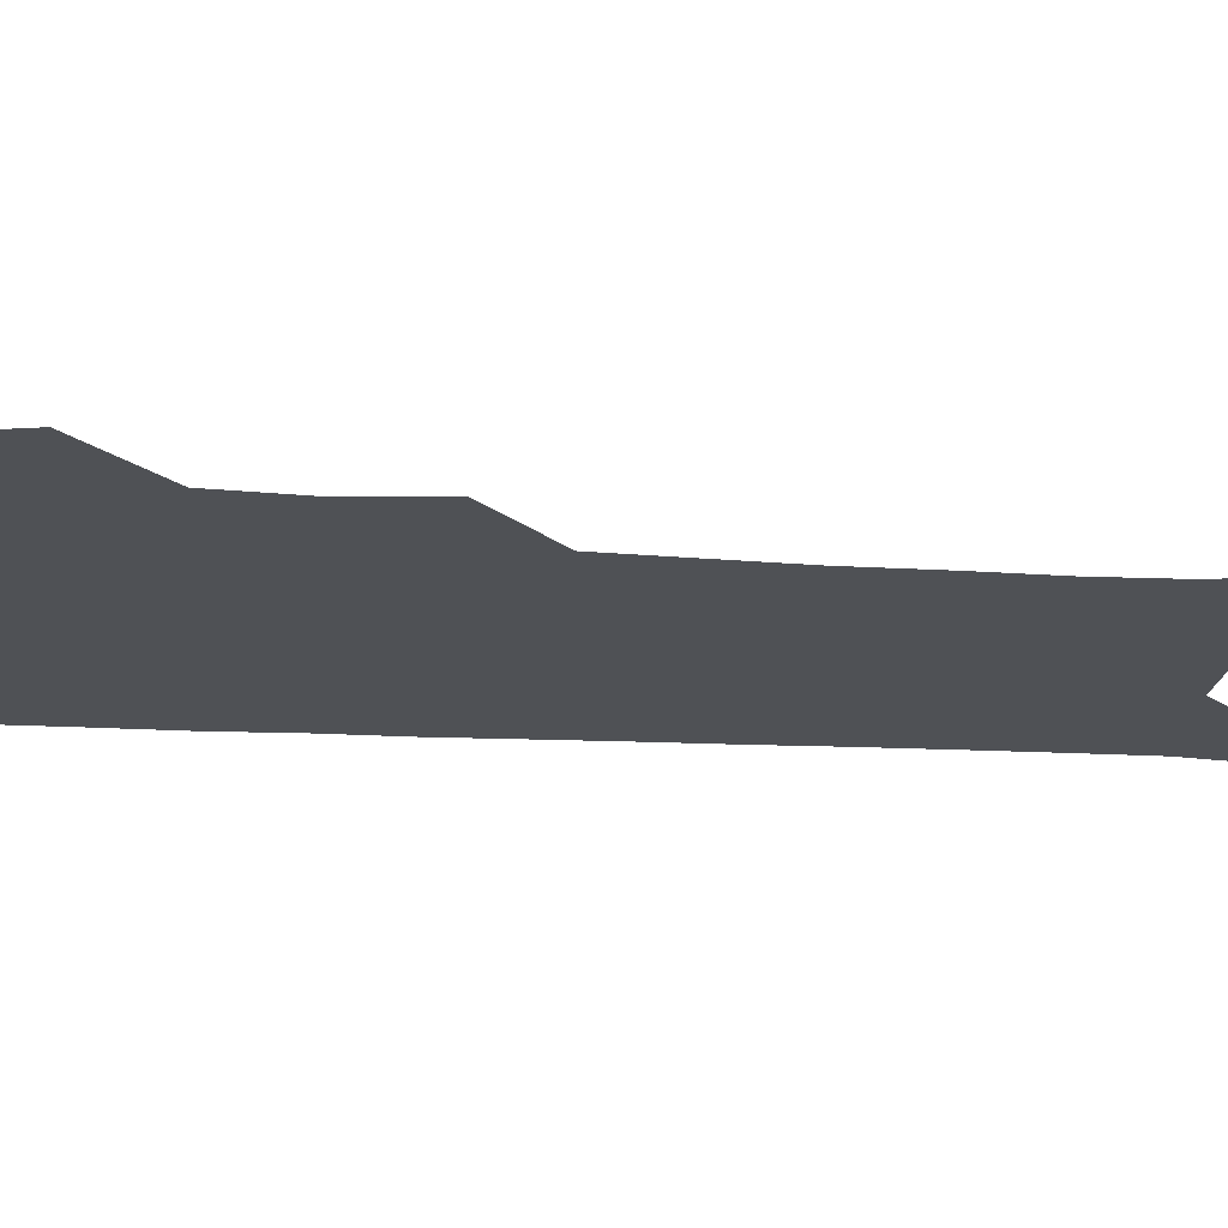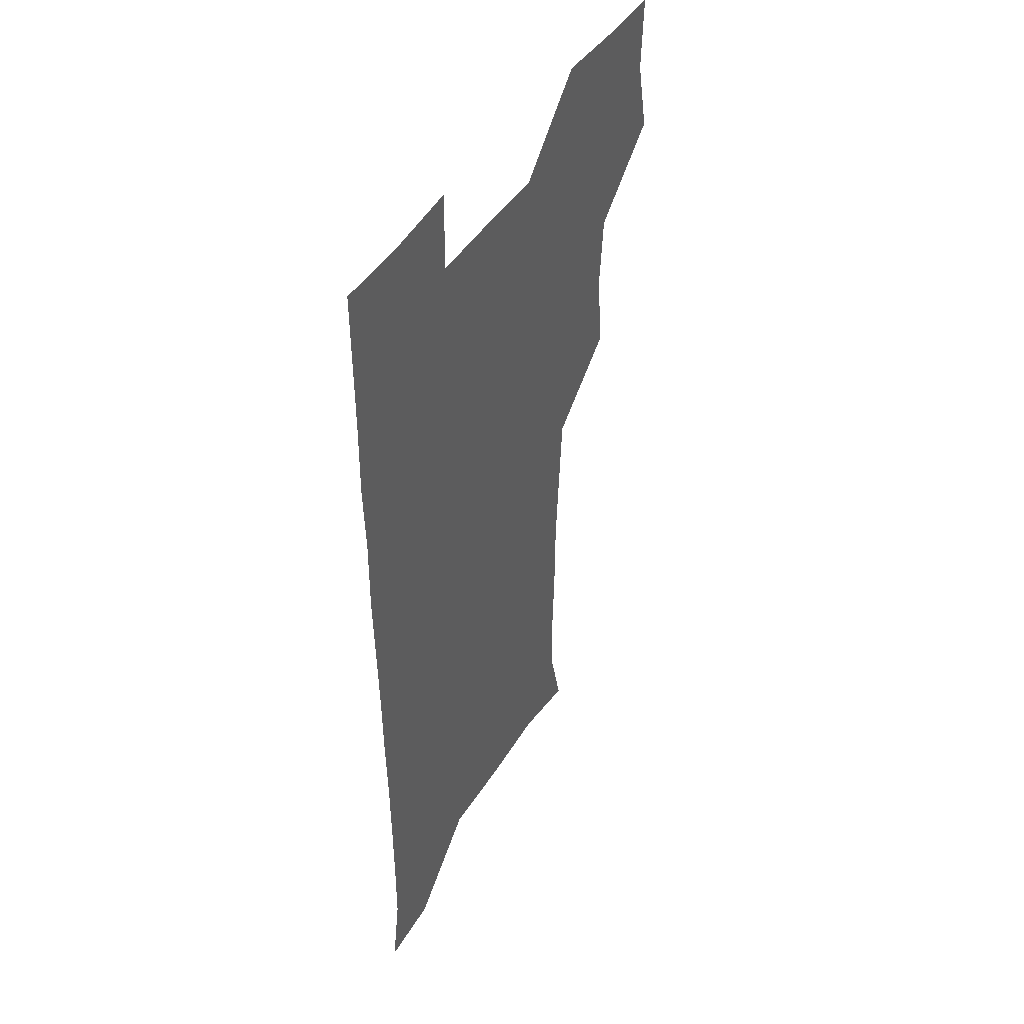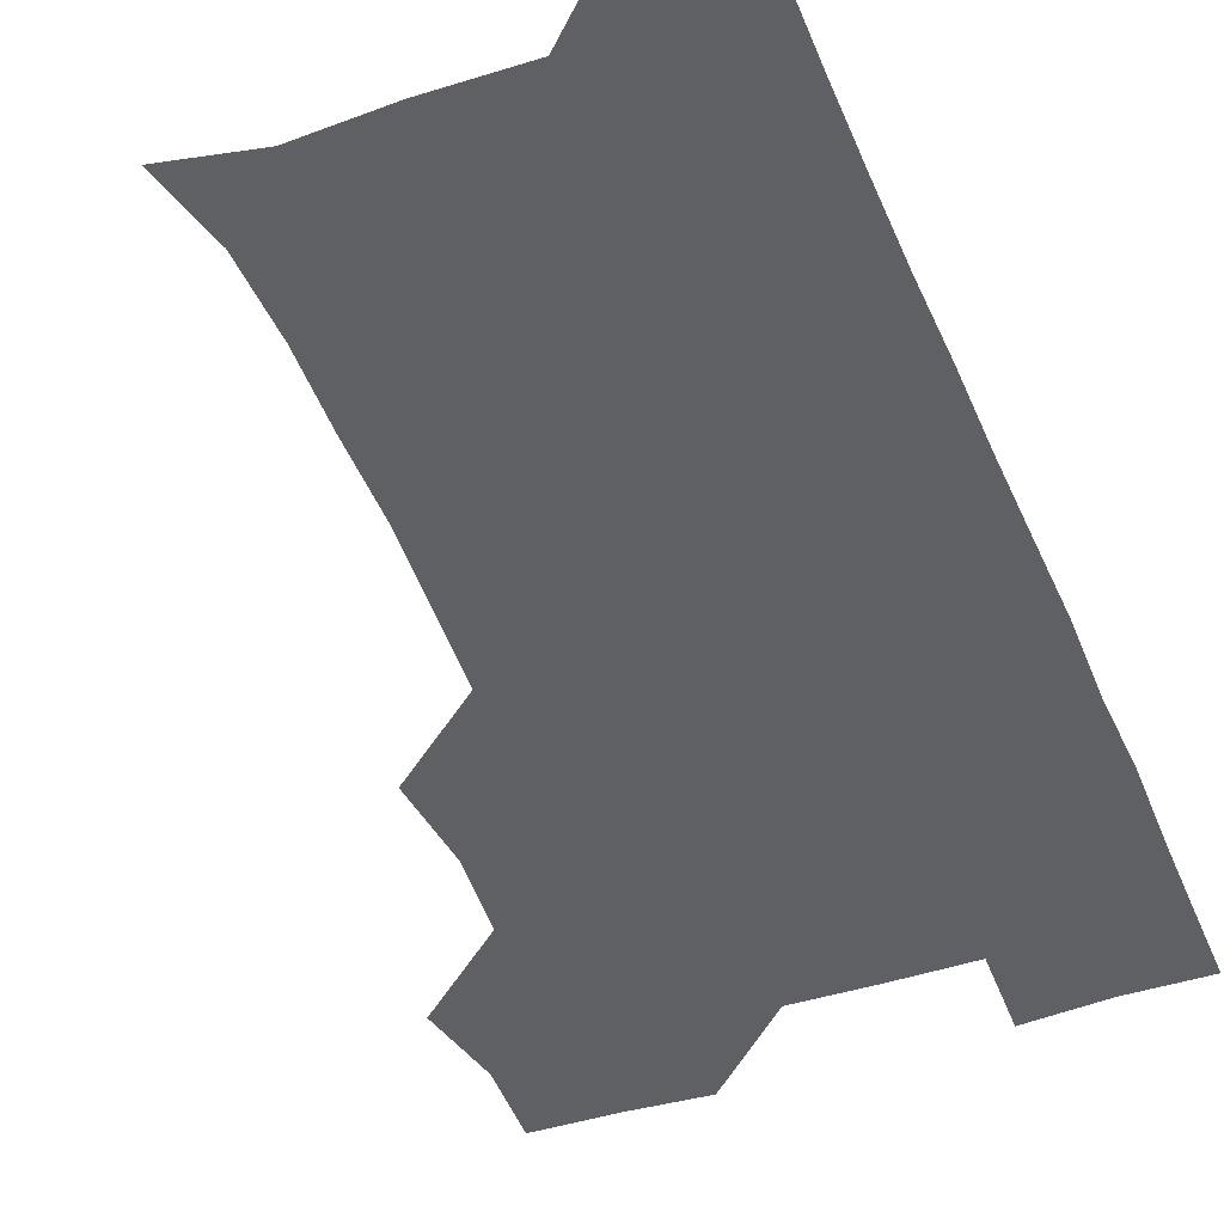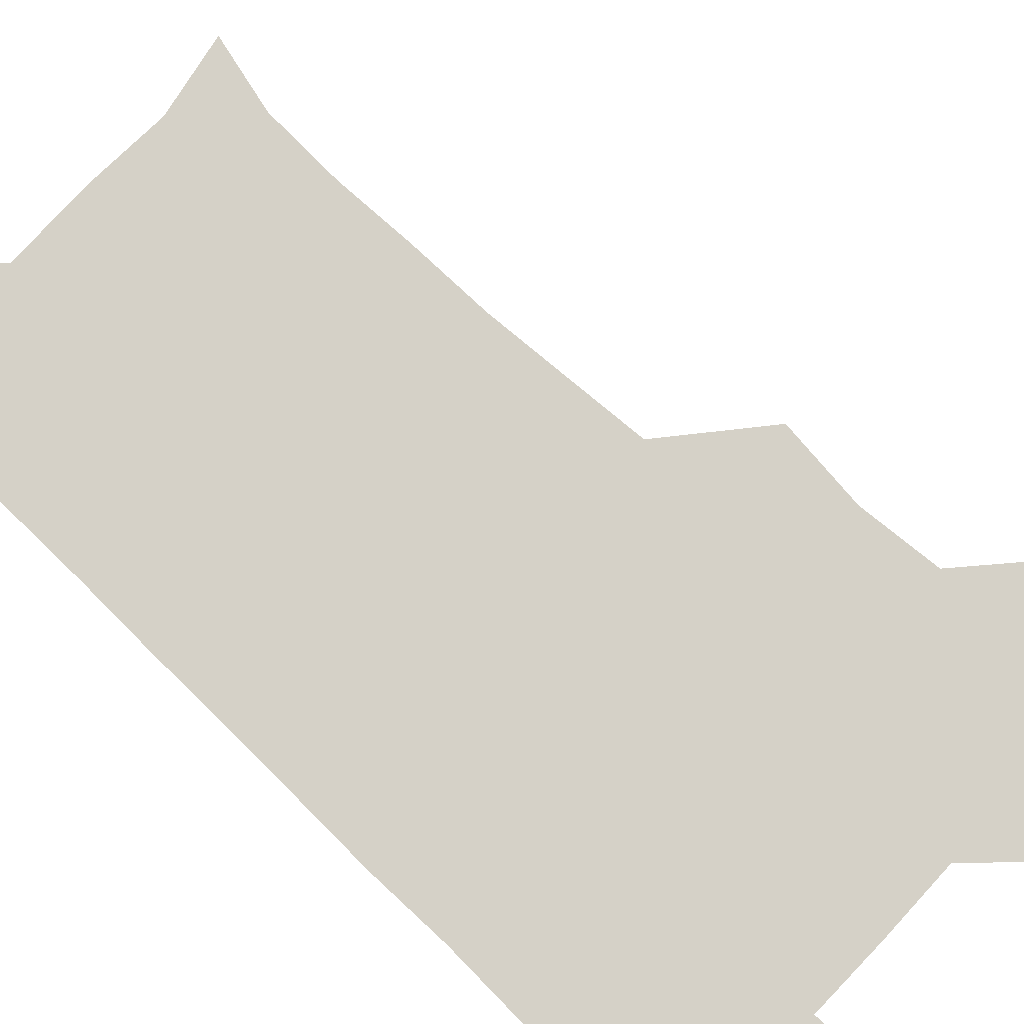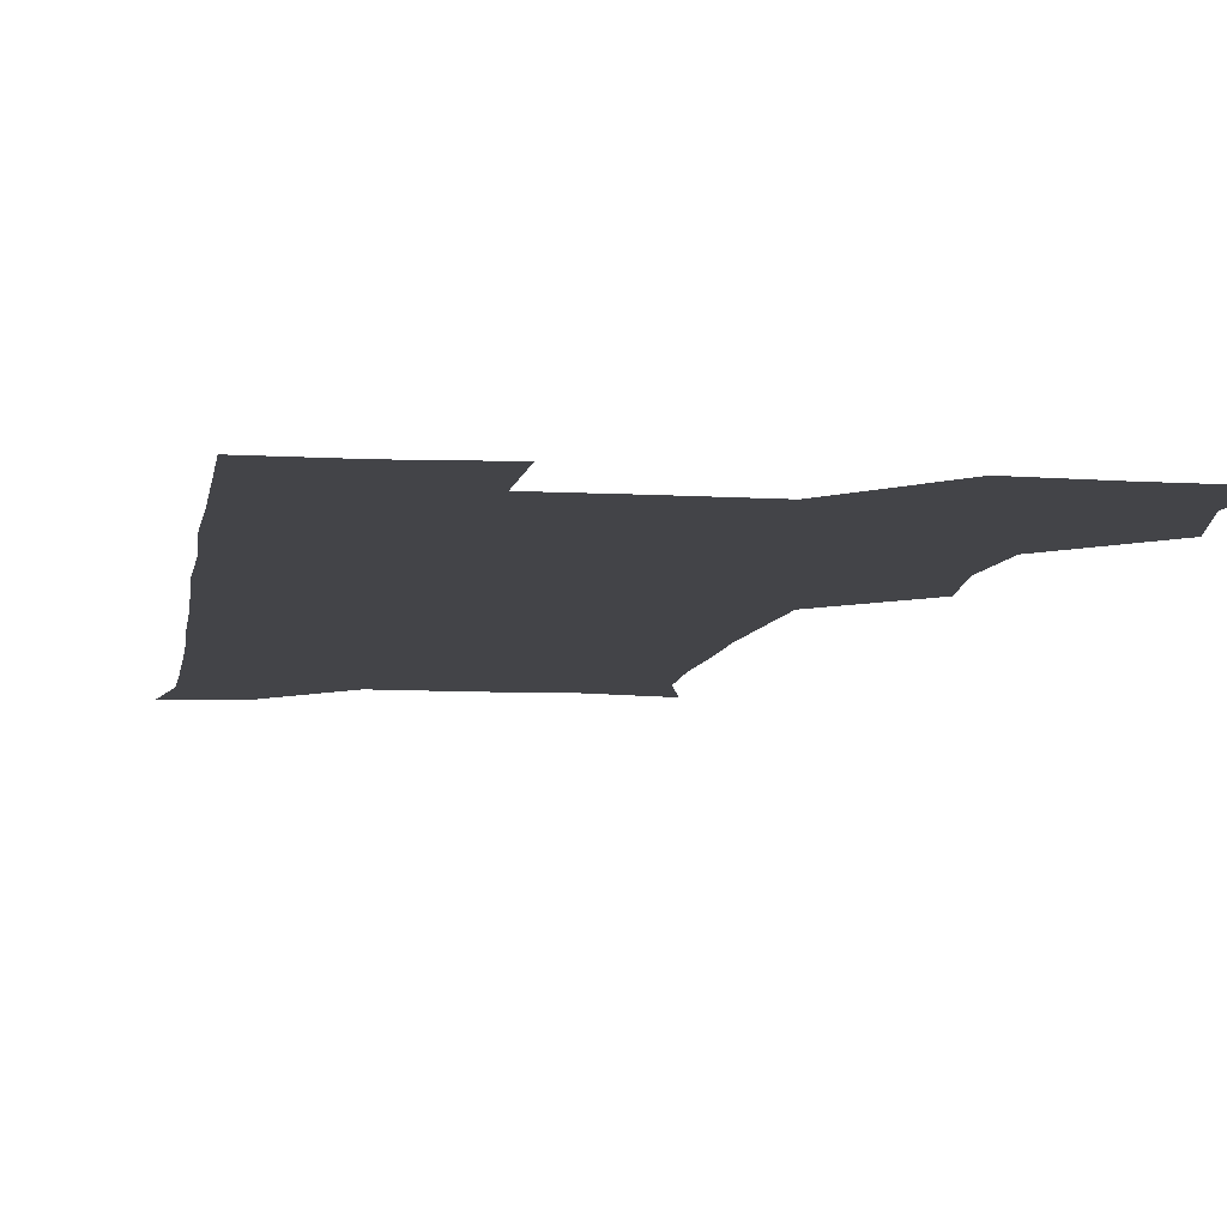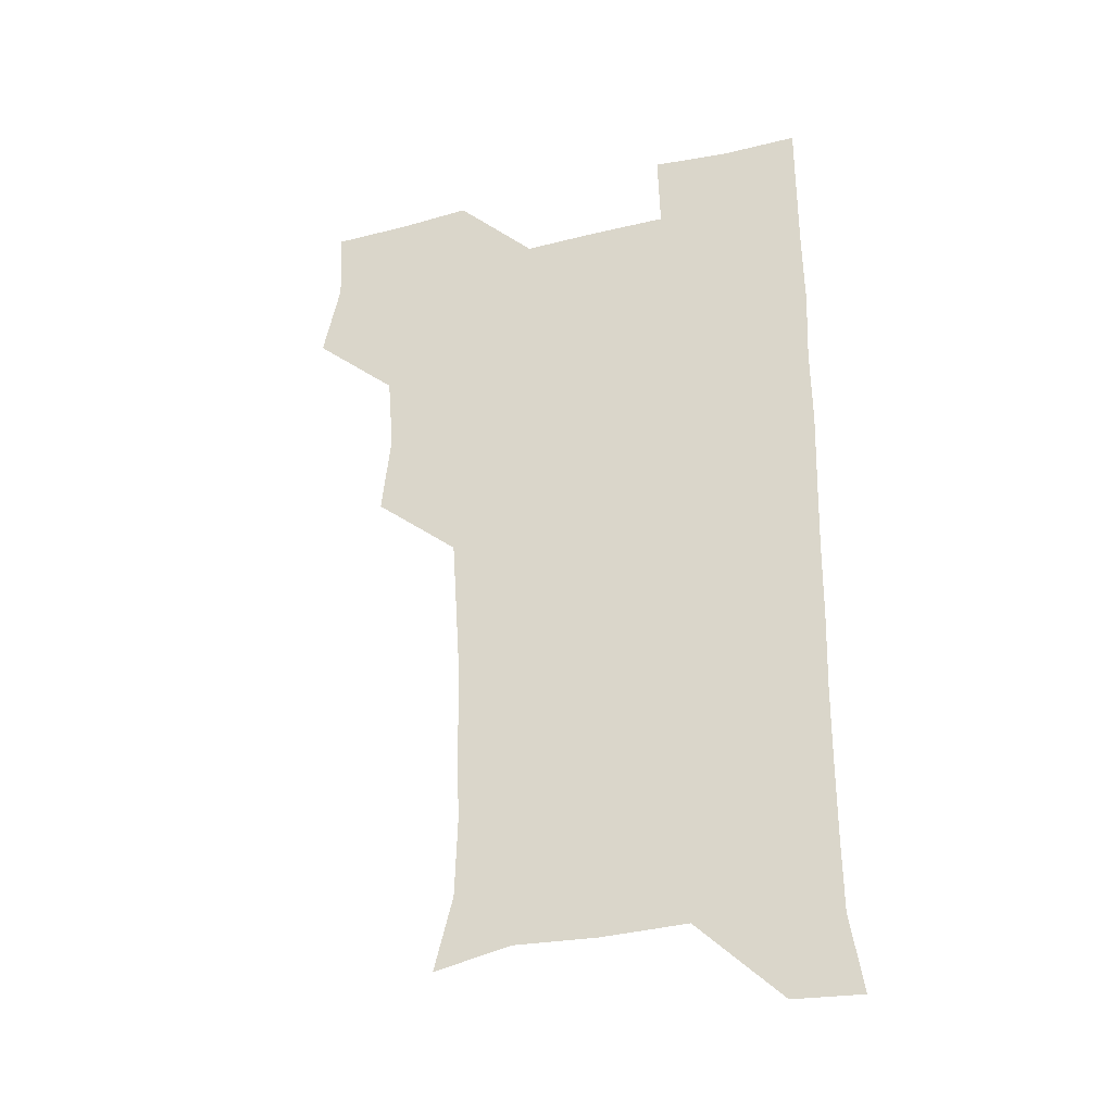
<metadata>
{"format":"obj","ext":"obj","renderer":"f3d","projection":"perspective","resolution":1024,"background":"white","views":[{"elev":-19.6,"azim":-95.7,"up":"+Z"},{"elev":45.7,"azim":120.3,"up":"+Y"},{"elev":-44.7,"azim":21.2,"up":"+Z"},{"elev":79.0,"azim":133.5,"up":"+Z"},{"elev":-8.3,"azim":171.1,"up":"+Z"},{"elev":-34.2,"azim":18.1,"up":"+Y"}]}
</metadata>
<code>
v 475.9 508.7 0
v 482.5 539.6 0
v 481.2 569.7 0
v 507.7 416.1 0
v 511.1 448.8 0
v 508.6 479.4 0
v 514.4 511.8 0
v 512.8 540.4 0
v 511.3 570.2 0
v 537.7 205.9 0
v 544.8 234.3 0
v 545.8 265.3 0
v 544.7 295.5 0
v 544.5 327.1 0
v 542.6 357.3 0
v 540.5 388.5 0
v 542.8 422.1 0
v 542.1 451.6 0
v 542.8 482.1 0
v 543 511.4 0
v 542 540.6 0
v 540 572.1 0
v 567.8 212 0
v 573.4 242.4 0
v 574 272.1 0
v 573.2 301.3 0
v 573.4 332.8 0
v 573 363.3 0
v 572.6 393.4 0
v 572 422.7 0
v 571.9 452.3 0
v 572.3 482 0
v 573.1 511.2 0
v 571.5 540.1 0
v 599.6 210.5 0
v 601.8 242.8 0
v 602.3 274.7 0
v 602.1 304.6 0
v 601.8 334.1 0
v 601.6 363.9 0
v 601.7 394.6 0
v 601.9 424.4 0
v 601.9 453.5 0
v 601.6 482.1 0
v 601.7 511.4 0
v 601.2 540.7 0
v 632.9 211.1 0
v 630.7 245.3 0
v 630.3 275.5 0
v 630.2 305 0
v 630.2 335 0
v 630.5 362.5 0
v 630 394.9 0
v 630.4 423.7 0
v 630.3 453.4 0
v 630.9 481.9 0
v 631 511.6 0
v 631.3 540.5 0
v 630.4 572.8 0
v 665.8 178.8 0
v 660 211.4 0
v 658.5 243 0
v 658 273.7 0
v 658.6 302.6 0
v 658.1 334 0
v 659 362.7 0
v 660.1 391.5 0
v 659.1 423 0
v 660 452 0
v 660.4 481.5 0
v 660 511.6 0
v 660.4 540.7 0
v 661 570.1 0
v 692.2 177.2 0
v 687.4 207.3 0
v 687.2 236.1 0
v 687.3 266.2 0
v 687.6 296.7 0
v 688.4 327.1 0
v 688.8 358 0
v 689.5 388.3 0
v 690.4 418.3 0
v 690 449.7 0
v 691.2 479.6 0
v 690.7 510.5 0
v 690.8 540.7 0
v 690.8 570.5 0
f 6 7 1
f 1 7 2
f 7 8 2
f 2 8 3
f 8 9 3
f 16 17 4
f 4 17 5
f 17 18 5
f 5 18 6
f 18 19 6
f 6 19 7
f 19 20 7
f 7 20 8
f 20 21 8
f 8 21 9
f 21 22 9
f 10 23 11
f 23 24 11
f 11 24 12
f 24 25 12
f 12 25 13
f 25 26 13
f 13 26 14
f 26 27 14
f 14 27 15
f 27 28 15
f 15 28 16
f 28 29 16
f 16 29 17
f 29 30 17
f 17 30 18
f 30 31 18
f 18 31 19
f 31 32 19
f 19 32 20
f 32 33 20
f 20 33 21
f 33 34 21
f 21 34 22
f 23 35 24
f 35 36 24
f 24 36 25
f 36 37 25
f 25 37 26
f 37 38 26
f 26 38 27
f 38 39 27
f 27 39 28
f 39 40 28
f 28 40 29
f 40 41 29
f 29 41 30
f 41 42 30
f 30 42 31
f 42 43 31
f 31 43 32
f 43 44 32
f 32 44 33
f 44 45 33
f 33 45 34
f 45 46 34
f 35 47 36
f 47 48 36
f 36 48 37
f 48 49 37
f 37 49 38
f 49 50 38
f 38 50 39
f 50 51 39
f 39 51 40
f 51 52 40
f 40 52 41
f 52 53 41
f 41 53 42
f 53 54 42
f 42 54 43
f 54 55 43
f 43 55 44
f 55 56 44
f 44 56 45
f 56 57 45
f 45 57 46
f 57 58 46
f 60 61 47
f 47 61 48
f 61 62 48
f 48 62 49
f 62 63 49
f 49 63 50
f 63 64 50
f 50 64 51
f 64 65 51
f 51 65 52
f 65 66 52
f 52 66 53
f 66 67 53
f 53 67 54
f 67 68 54
f 54 68 55
f 68 69 55
f 55 69 56
f 69 70 56
f 56 70 57
f 70 71 57
f 57 71 58
f 71 72 58
f 58 72 59
f 72 73 59
f 60 74 61
f 74 75 61
f 61 75 62
f 75 76 62
f 62 76 63
f 76 77 63
f 63 77 64
f 77 78 64
f 64 78 65
f 78 79 65
f 65 79 66
f 79 80 66
f 66 80 67
f 80 81 67
f 67 81 68
f 81 82 68
f 68 82 69
f 82 83 69
f 69 83 70
f 83 84 70
f 70 84 71
f 84 85 71
f 71 85 72
f 85 86 72
f 72 86 73
f 86 87 73

</code>
